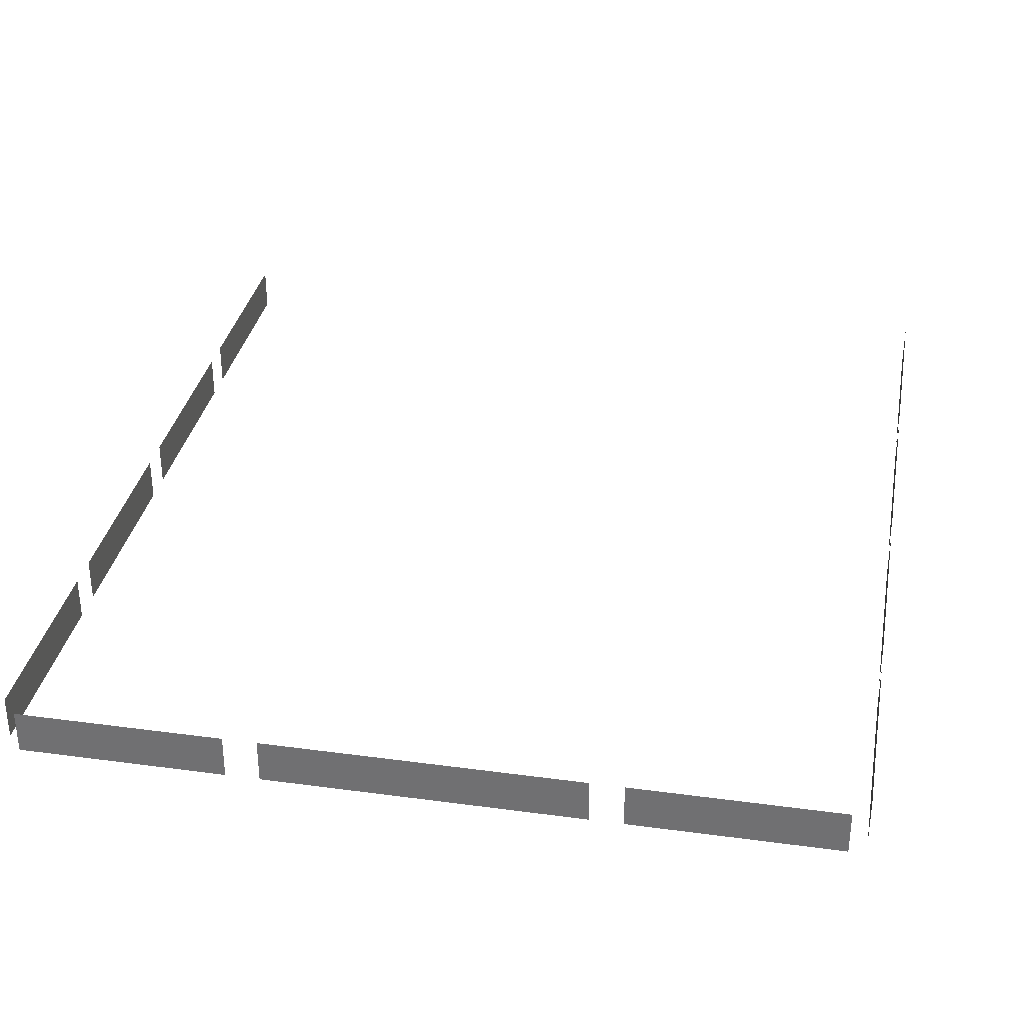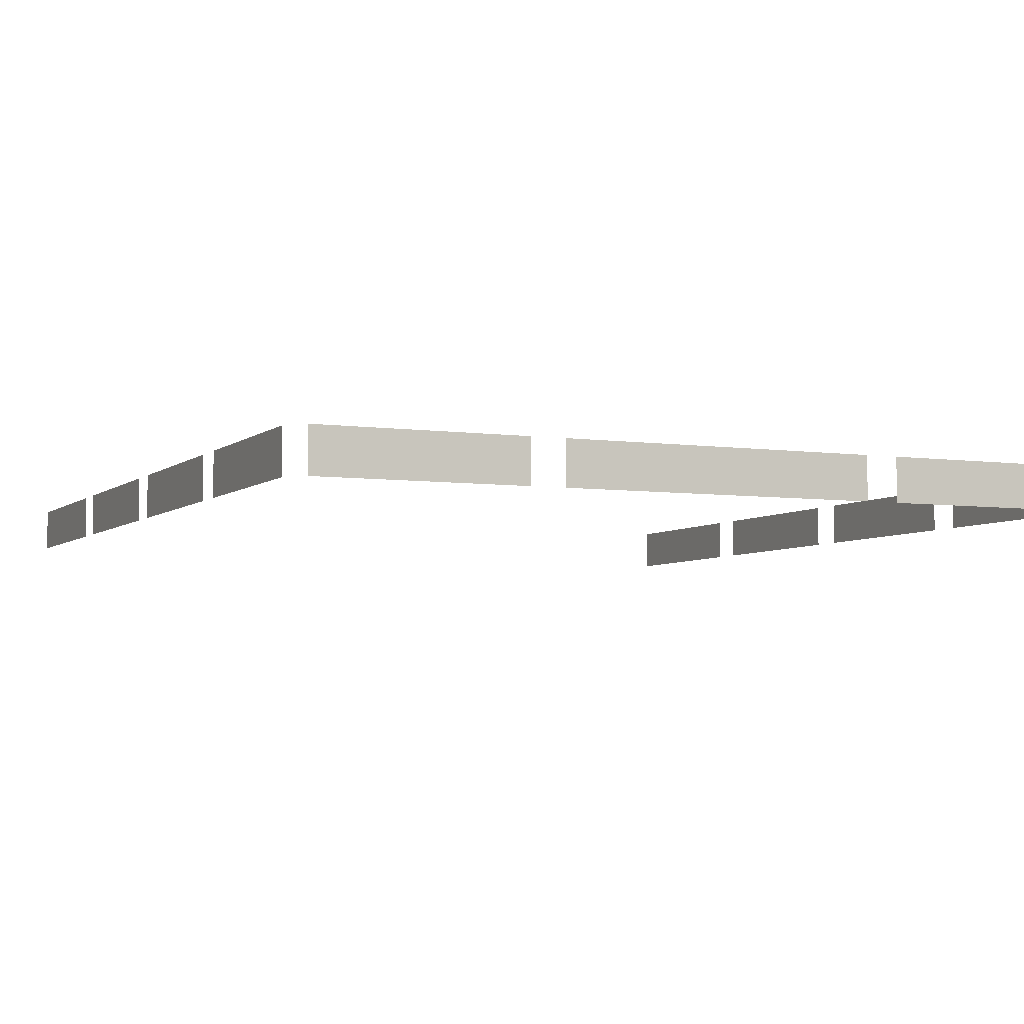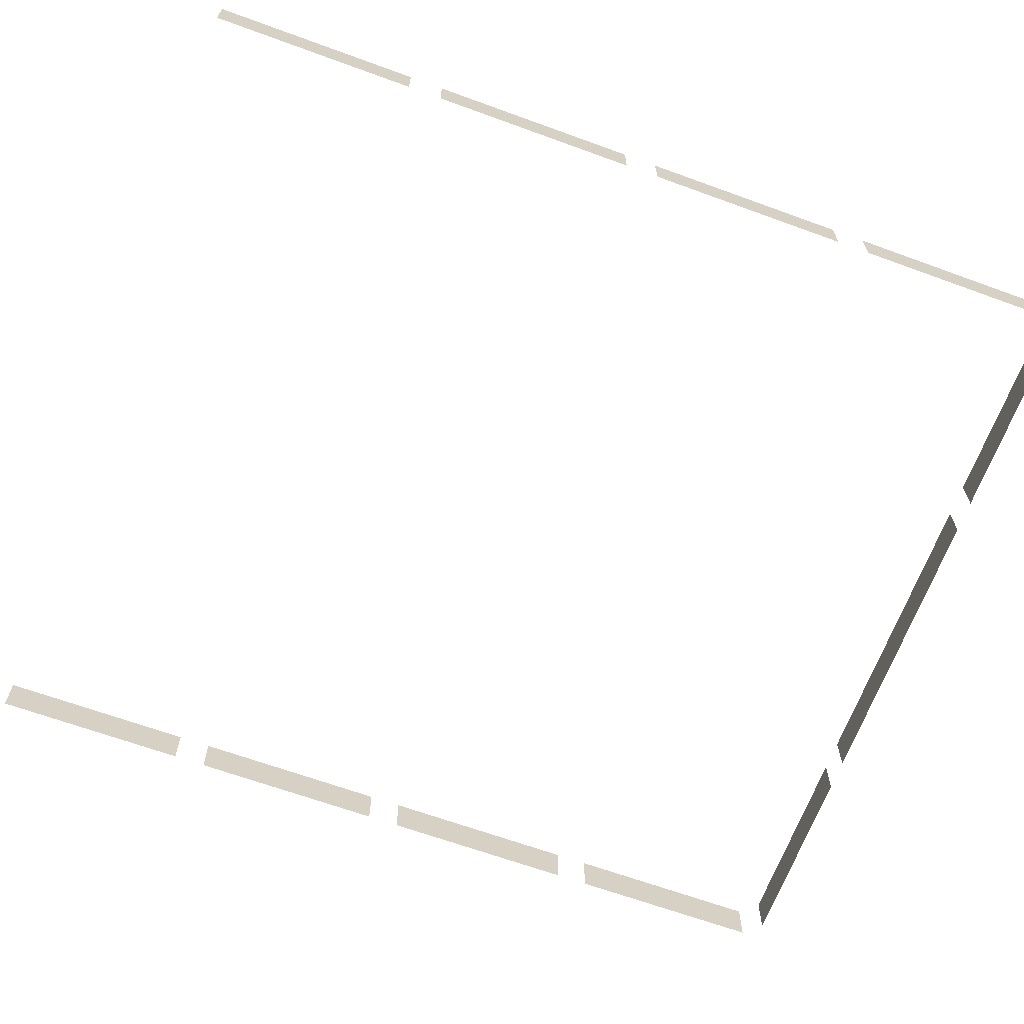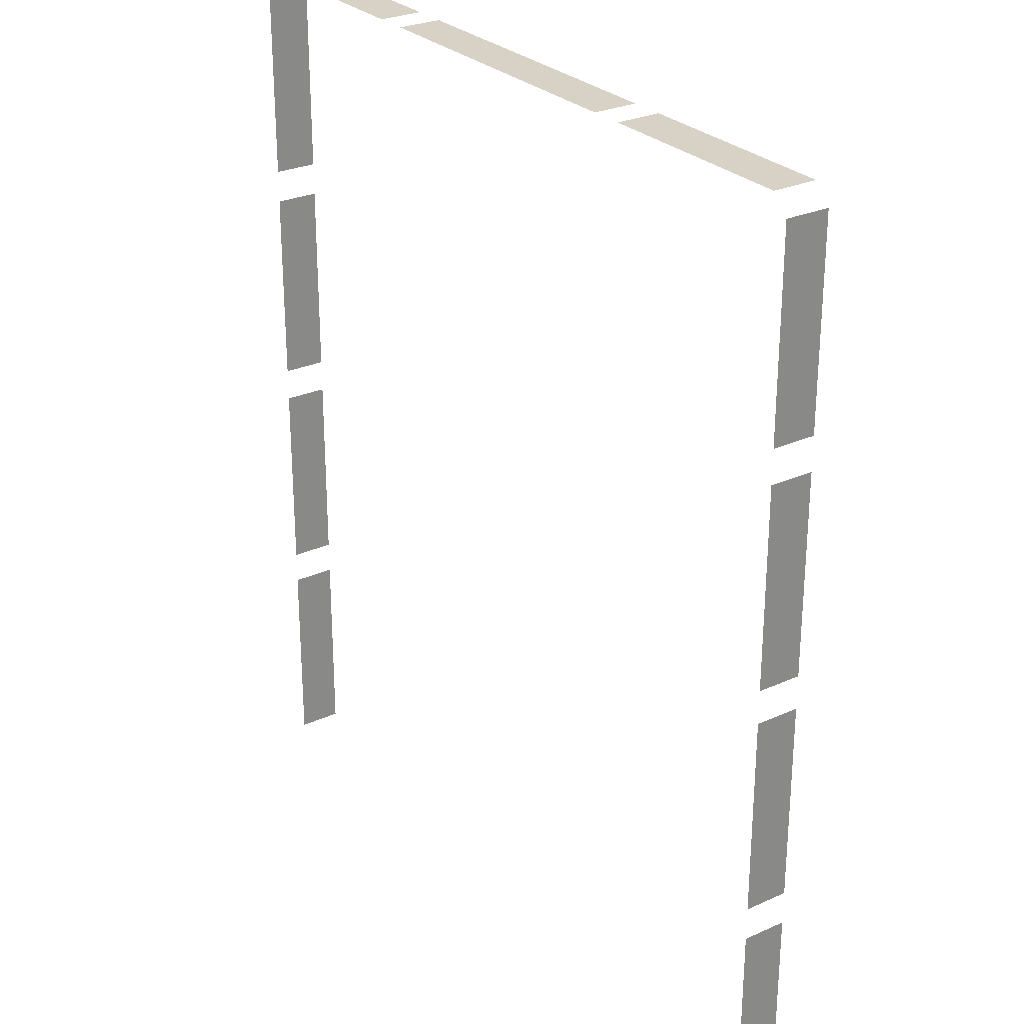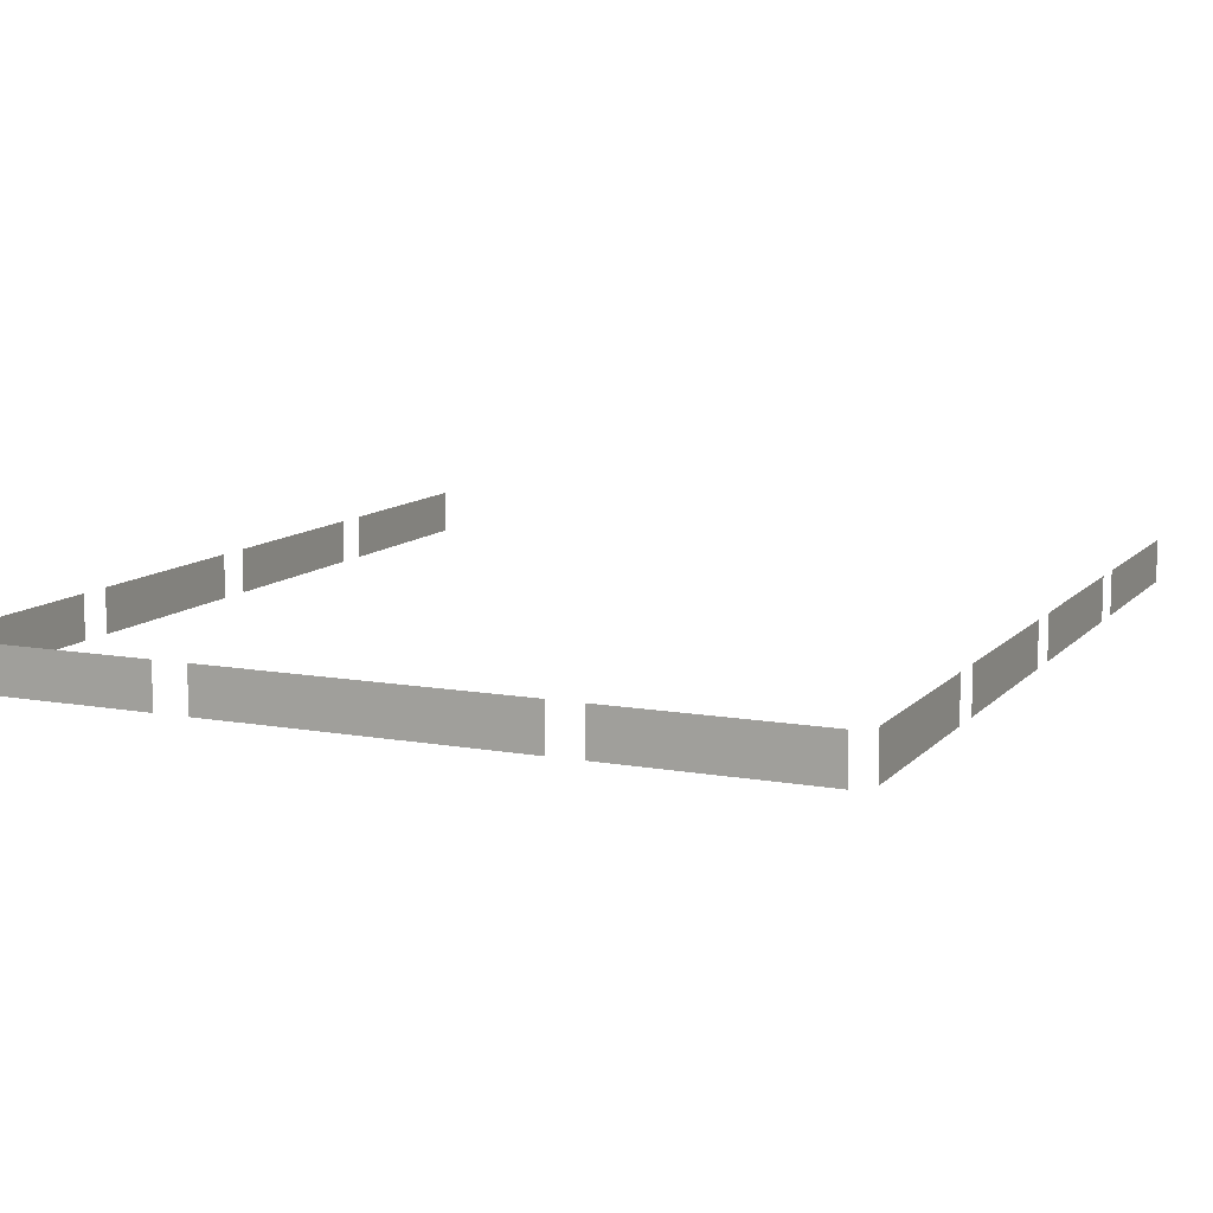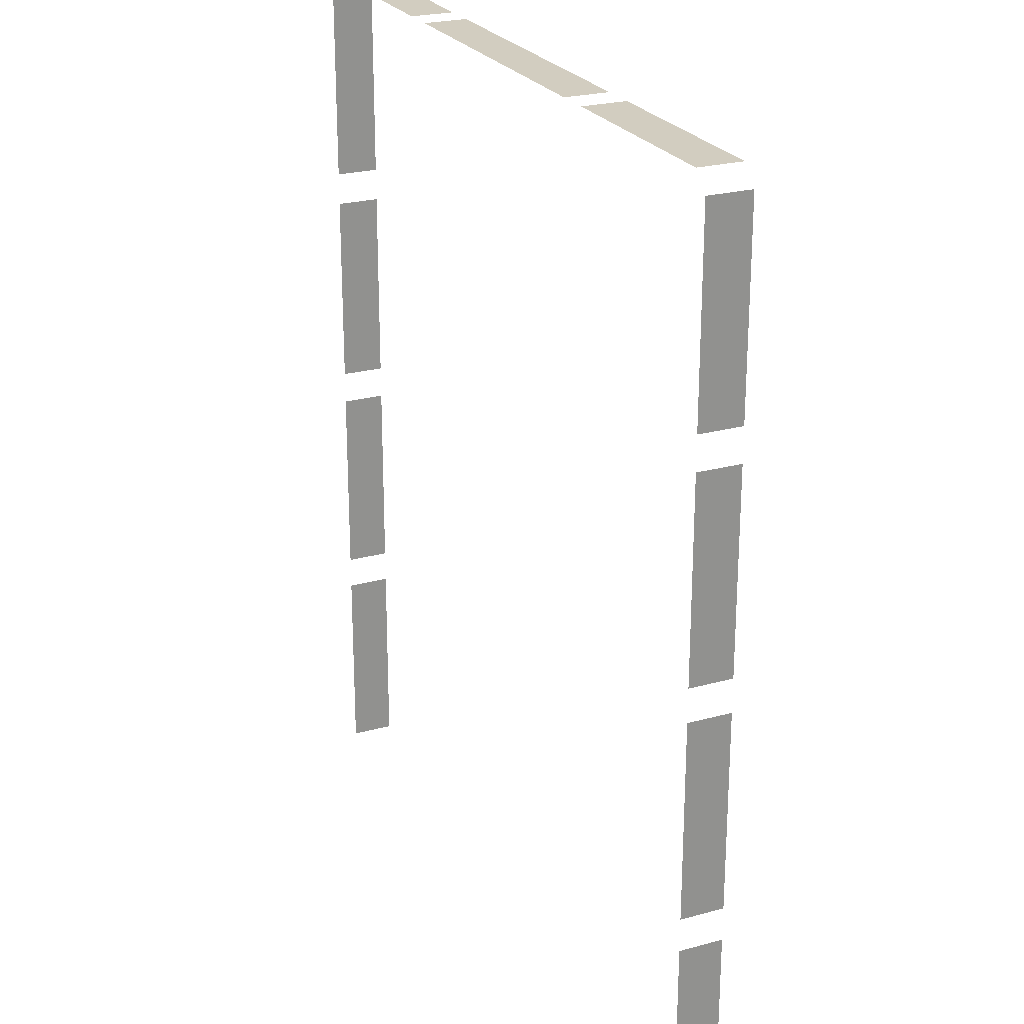
<metadata>
{"format":"obj","ext":"obj","renderer":"f3d","projection":"perspective","resolution":1024,"background":"white","views":[{"elev":33.3,"azim":-169.5,"up":"+Z"},{"elev":-5.1,"azim":155.7,"up":"+Z"},{"elev":-66.1,"azim":69.9,"up":"+Z"},{"elev":27.6,"azim":-124.6,"up":"+Y"},{"elev":10.7,"azim":-155.8,"up":"+Z"},{"elev":24.3,"azim":65.5,"up":"+Y"}]}
</metadata>
<code>
g fort_object_x_wall_laser_mesh
v -18.22 20.06 7.543
v -18.22 11.16 7.543
v -18.22 11.16 5.601
v -18.22 20.06 5.601
v 8.426 41.67 7.543
v 17.5 41.67 7.543
v 17.5 41.67 5.601
v 8.426 41.67 5.601
v -6.955 41.67 5.601
v -6.955 41.67 7.543
v 0.3621 41.67 7.543
v 0.3621 41.67 5.601
v 6.939 41.67 5.601
v 0.3621 41.67 5.601
v 0.3621 41.67 7.543
v 6.939 41.67 7.543
v -17.48 41.67 7.543
v -8.402 41.67 7.543
v -8.402 41.67 5.601
v -17.48 41.67 5.601
v -18.22 9.667 7.543
v -18.22 0.7644 7.543
v -18.22 0.7644 5.601
v -18.22 9.667 5.601
v -18.22 30.46 7.543
v -18.22 21.55 7.543
v -18.22 21.55 5.601
v -18.22 30.46 5.601
v -18.22 40.86 7.543
v -18.22 31.95 7.543
v -18.22 31.95 5.601
v -18.22 40.86 5.601
v 18.24 20.06 7.543
v 18.24 11.16 7.543
v 18.24 11.16 5.601
v 18.24 20.06 5.601
v 18.24 9.667 7.543
v 18.24 0.7644 7.543
v 18.24 0.7644 5.601
v 18.24 9.667 5.601
v 18.24 30.46 7.543
v 18.24 21.55 7.543
v 18.24 21.55 5.601
v 18.24 30.46 5.601
v 18.24 40.86 7.543
v 18.24 31.95 7.543
v 18.24 31.95 5.601
v 18.24 40.86 5.601
g fort_object_x_wall_laser_mesh_0
f -46 -47 -48
f -45 -46 -48
f -42 -43 -44
f -41 -42 -44
f -38 -39 -40
f -37 -38 -40
f -34 -35 -36
f -33 -34 -36
f -30 -31 -32
f -29 -30 -32
f -26 -27 -28
f -25 -26 -28
f -22 -23 -24
f -21 -22 -24
f -18 -19 -20
f -17 -18 -20
f -14 -15 -16
f -13 -14 -16
f -10 -11 -12
f -9 -10 -12
f -6 -7 -8
f -5 -6 -8
f -2 -3 -4
f -1 -2 -4

</code>
